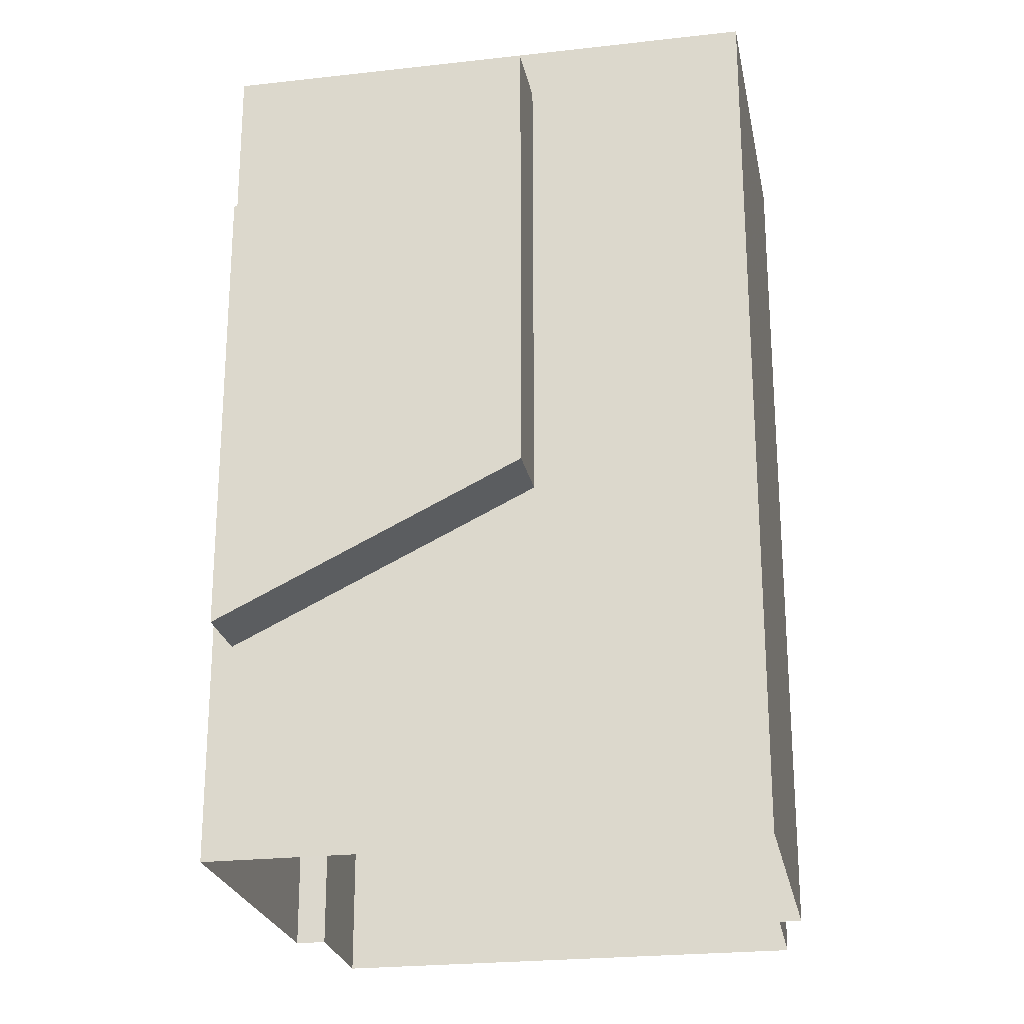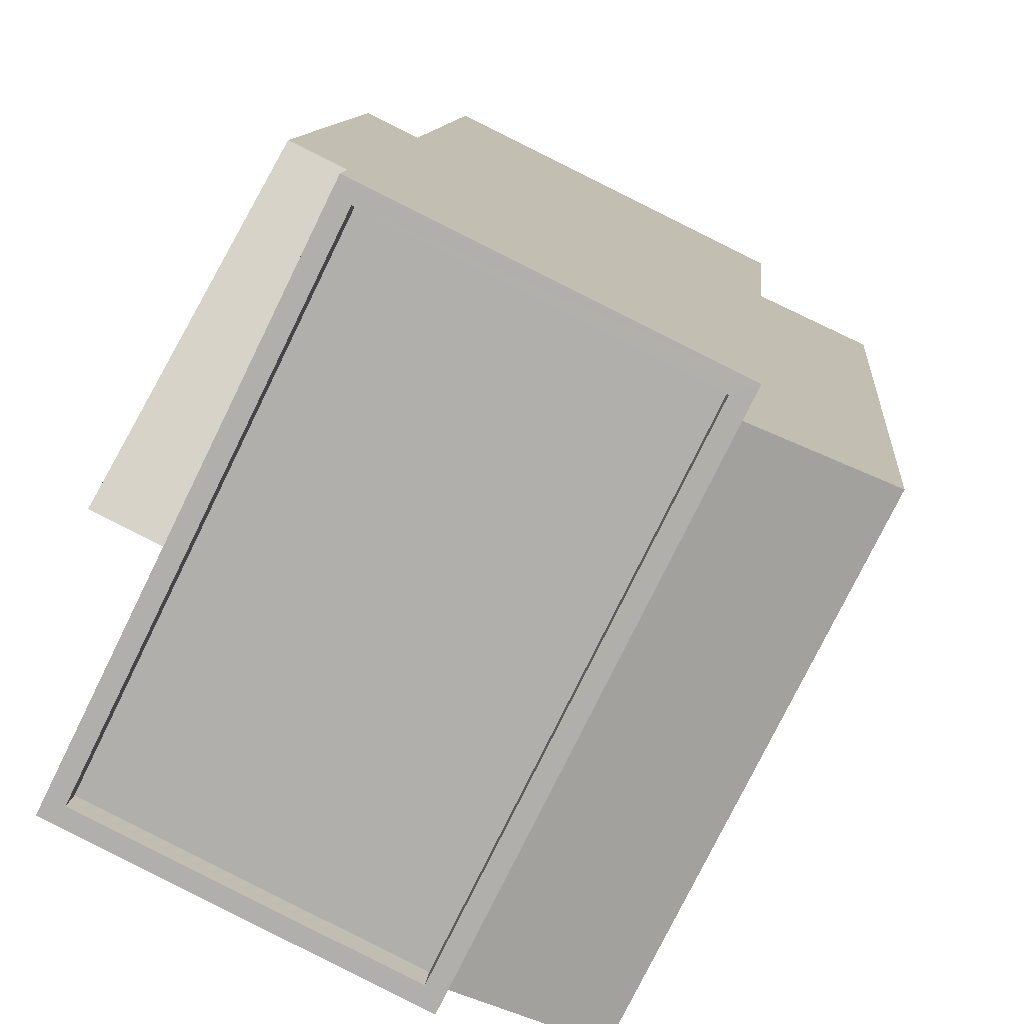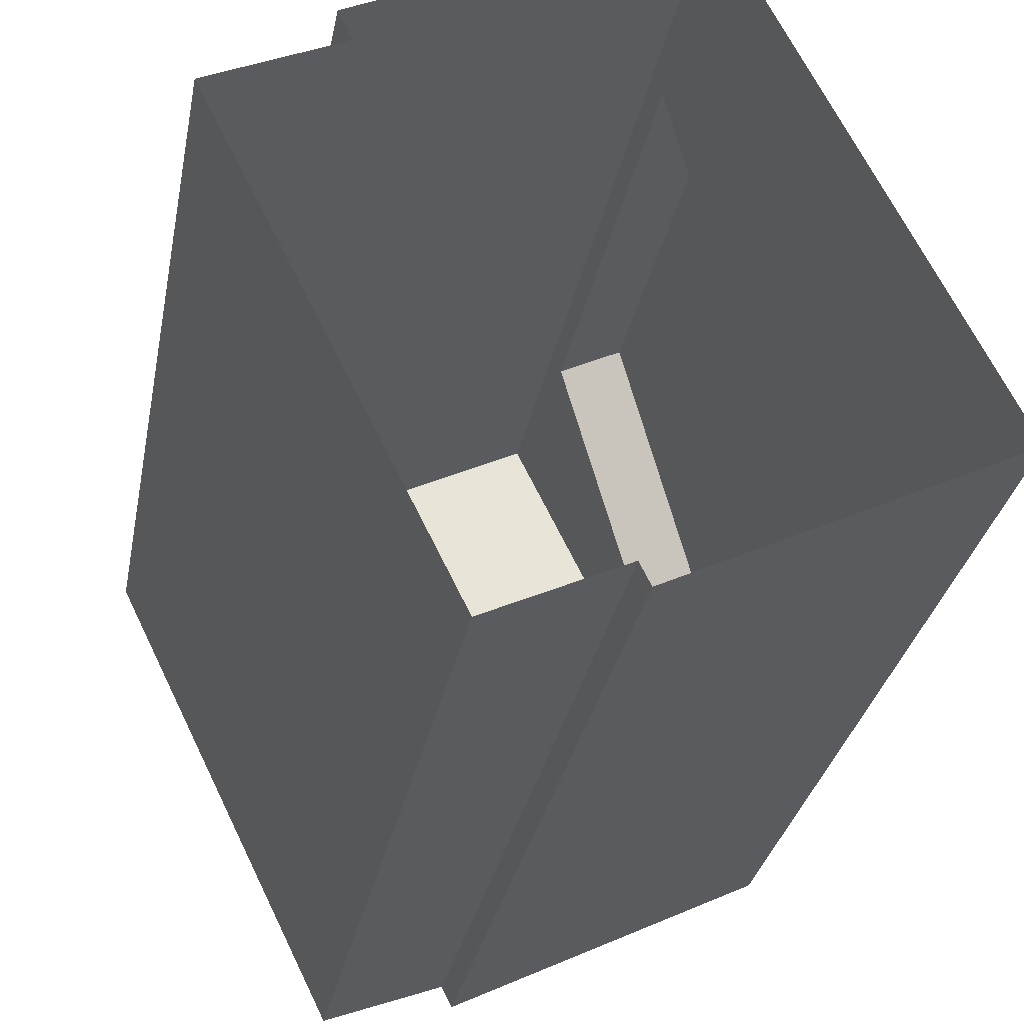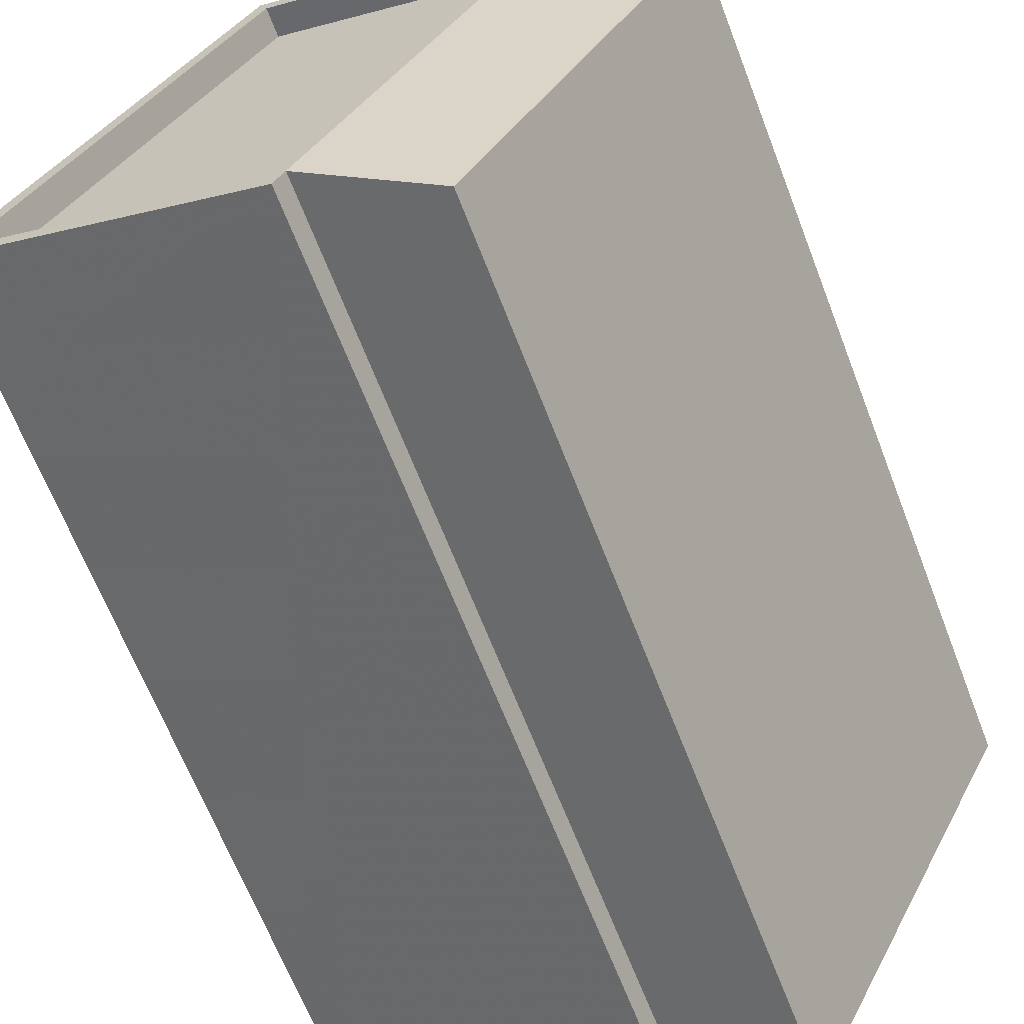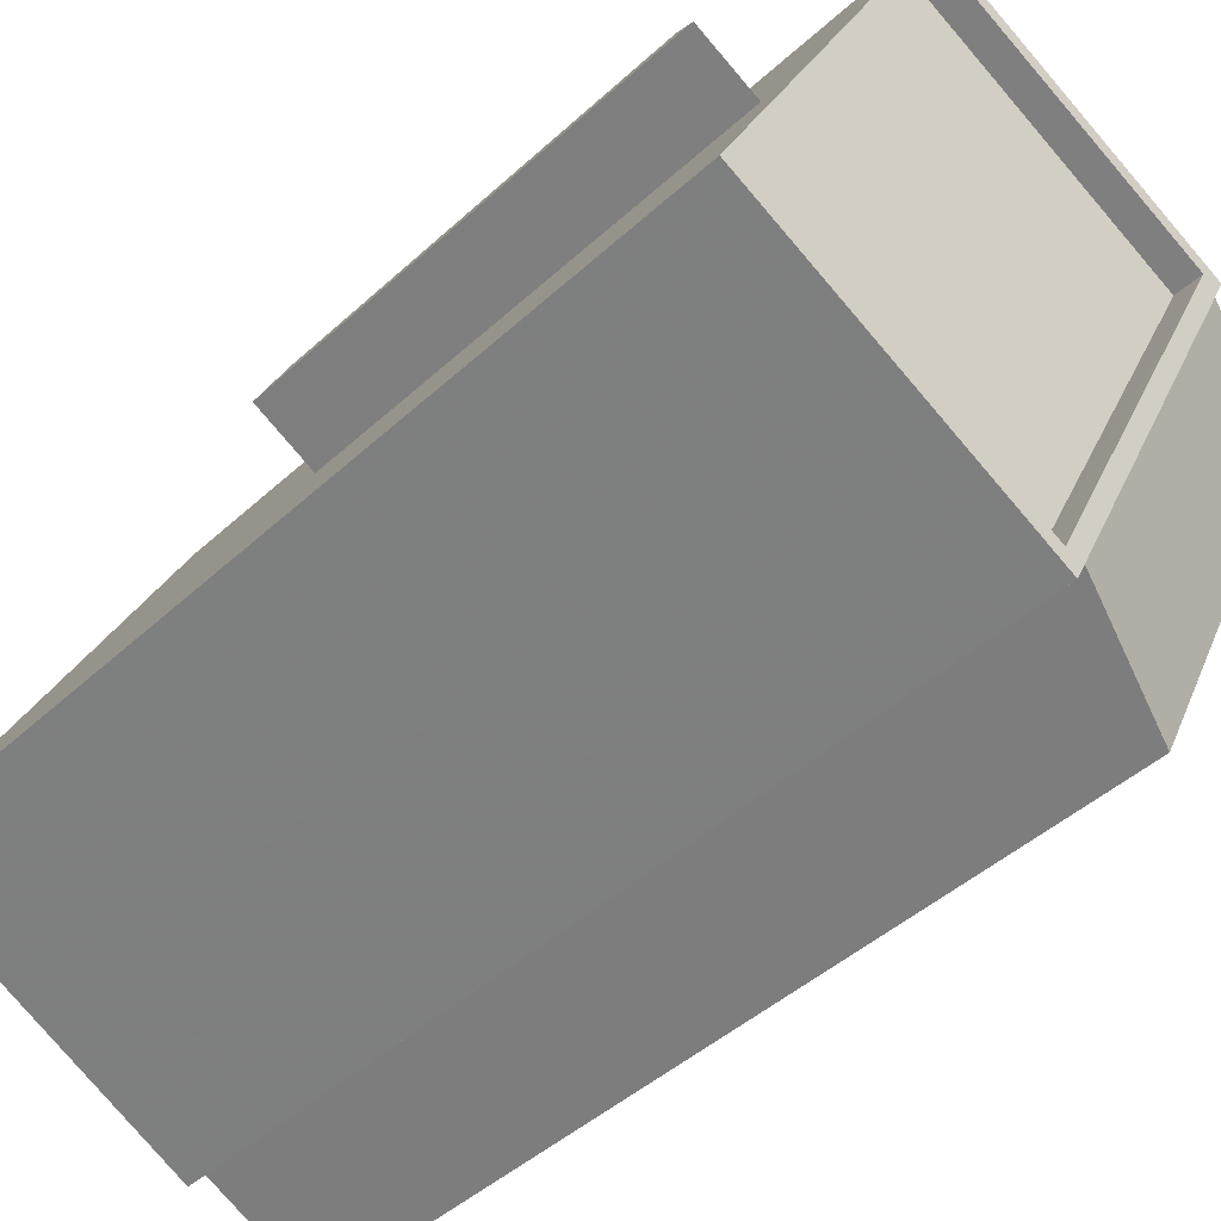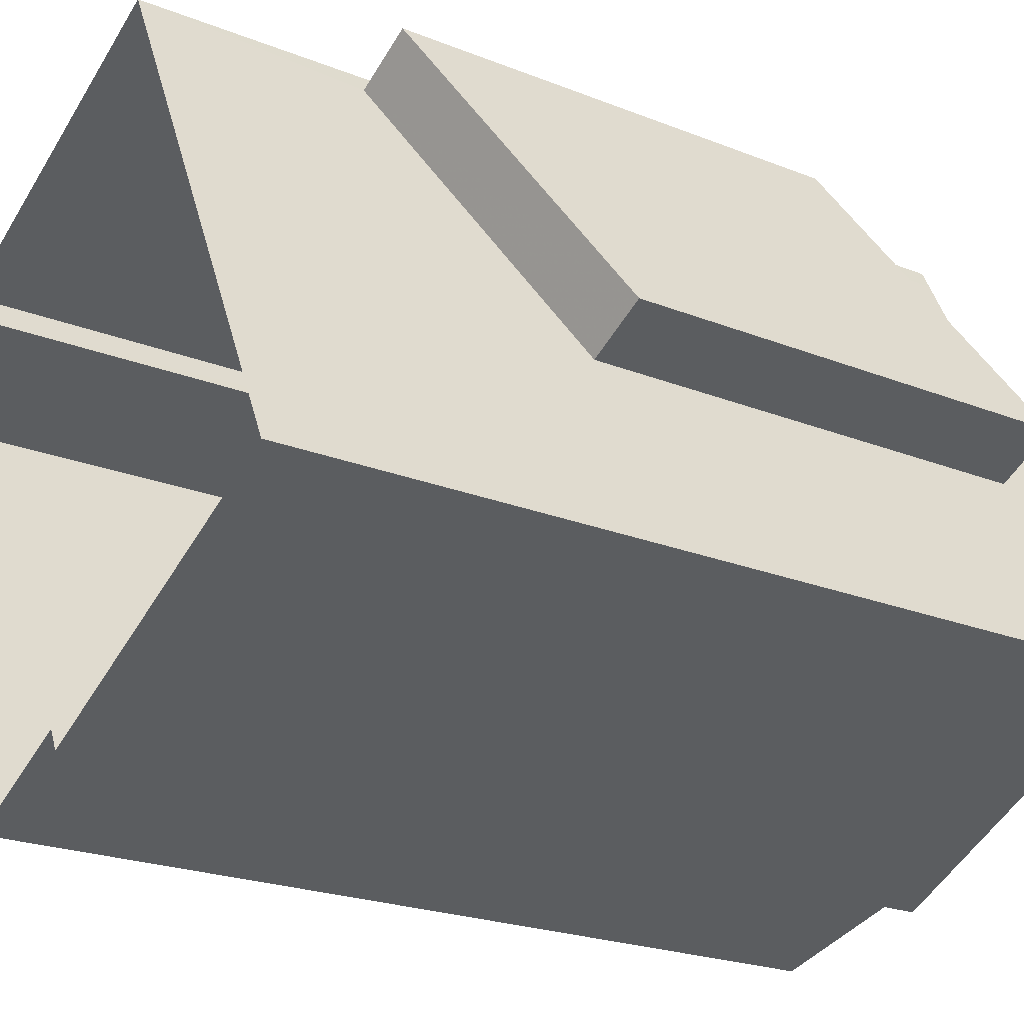
<metadata>
{"format":"obj","ext":"obj","renderer":"f3d","projection":"perspective","resolution":1024,"background":"white","views":[{"elev":-23.8,"azim":-105.4,"up":"+Z"},{"elev":10.8,"azim":5.0,"up":"+Y"},{"elev":-29.9,"azim":169.6,"up":"+Y"},{"elev":-65.9,"azim":21.1,"up":"+Y"},{"elev":-45.2,"azim":-43.5,"up":"+Y"},{"elev":-22.4,"azim":-124.6,"up":"+Y"}]}
</metadata>
<code>
v -1.258e+04 -3.809e+04 35.15
v -1.258e+04 -3.809e+04 37.69
v -1.258e+04 -3.808e+04 35.14
v -1.258e+04 -3.809e+04 37.69
v -1.258e+04 -3.809e+04 43.15
v -1.258e+04 -3.808e+04 43.14
v -1.258e+04 -3.809e+04 45.69
v -1.258e+04 -3.809e+04 45.69
v -1.257e+04 -3.81e+04 46.59
v -1.257e+04 -3.81e+04 46.59
v -1.257e+04 -3.81e+04 46.59
v -1.257e+04 -3.809e+04 46.59
v -1.257e+04 -3.809e+04 46.59
v -1.257e+04 -3.809e+04 46.59
v -1.257e+04 -3.809e+04 46.09
v -1.258e+04 -3.809e+04 46.09
v -1.258e+04 -3.809e+04 46.09
v -1.257e+04 -3.81e+04 46.09
v -1.258e+04 -3.808e+04 46.59
v -1.258e+04 -3.809e+04 46.59
v -1.258e+04 -3.809e+04 46.59
v -1.258e+04 -3.809e+04 46.59
v -1.258e+04 -3.809e+04 46.59
v -1.258e+04 -3.809e+04 46.59
v -1.257e+04 -3.81e+04 45.9
v -1.257e+04 -3.809e+04 45.9
v -1.258e+04 -3.809e+04 31.4
v -1.258e+04 -3.808e+04 31.4
v -1.257e+04 -3.81e+04 31.4
v -1.257e+04 -3.809e+04 31.4
v -1.257e+04 -3.809e+04 31.4
v -1.257e+04 -3.81e+04 31.4
v -1.257e+04 -3.81e+04 31.4
v -1.257e+04 -3.809e+04 31.4
f 5 6 7
f 8 5 7
f 9 10 11
f 11 12 13
f 12 14 13
f 10 12 11
f 15 16 17
f 18 15 17
f 14 19 20
f 11 21 9
f 9 21 22
f 21 23 22
f 14 20 13
f 24 23 20
f 19 24 20
f 21 20 23
f 12 25 26
f 12 10 25
f 1 2 3
f 1 4 2
f 4 7 2
f 4 8 7
f 2 6 3
f 2 7 6
f 1 3 6
f 5 1 6
f 22 4 27
f 4 28 27
f 1 19 28
f 24 19 5
f 22 23 8
f 22 8 4
f 5 19 1
f 4 1 28
f 9 27 29
f 9 22 27
f 28 14 30
f 28 19 14
f 31 30 14
f 12 31 14
f 10 9 29
f 32 10 29
f 8 23 24
f 5 8 24
f 18 13 15
f 18 11 13
f 11 18 17
f 21 11 17
f 20 17 16
f 20 21 17
f 13 16 15
f 13 20 16
f 26 33 34
f 26 25 33
f 25 32 33
f 25 10 32
f 26 34 31
f 12 26 31

</code>
